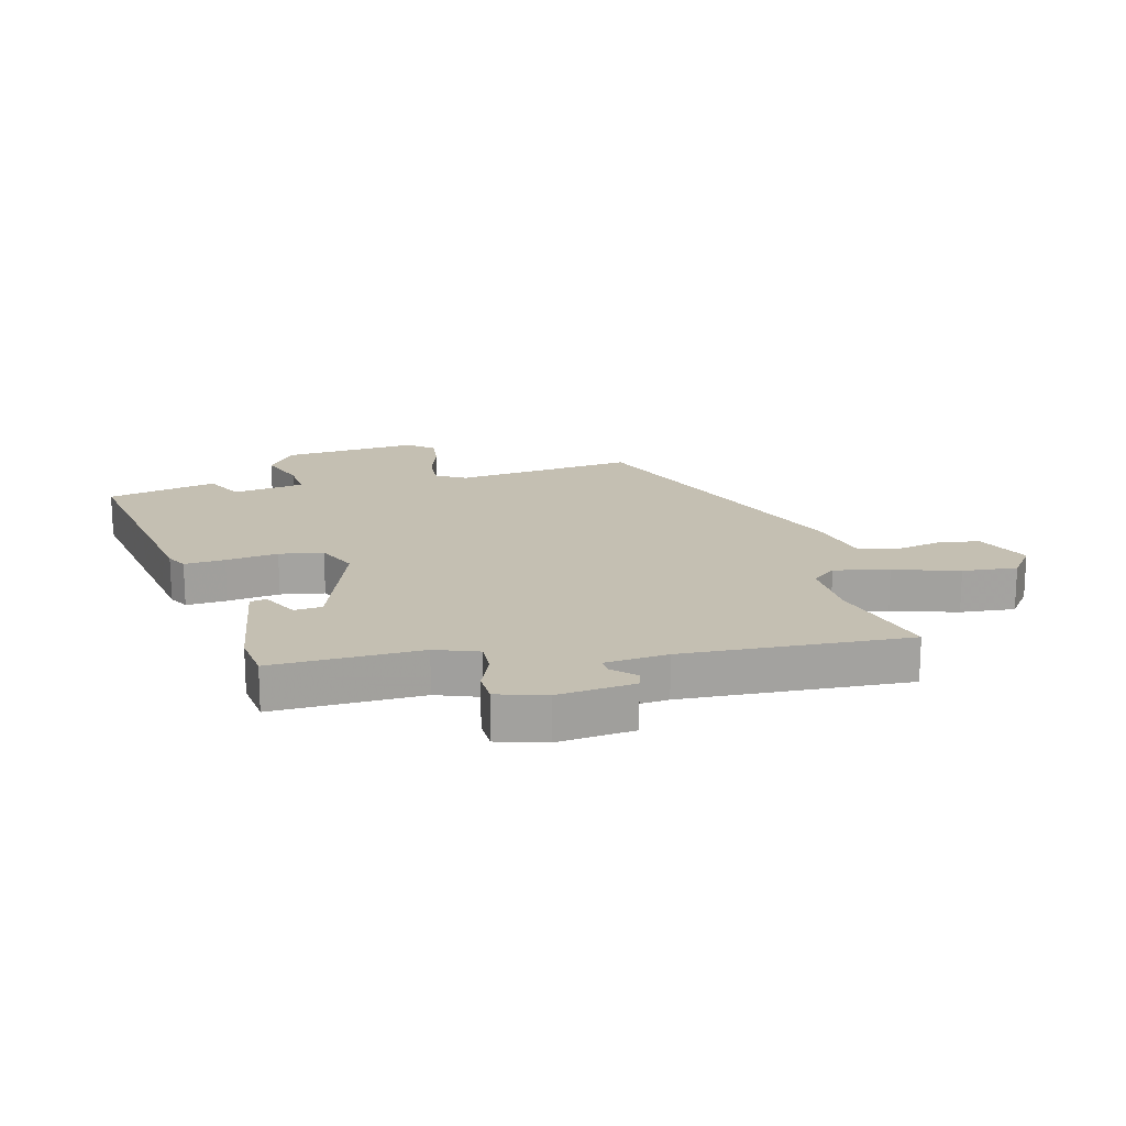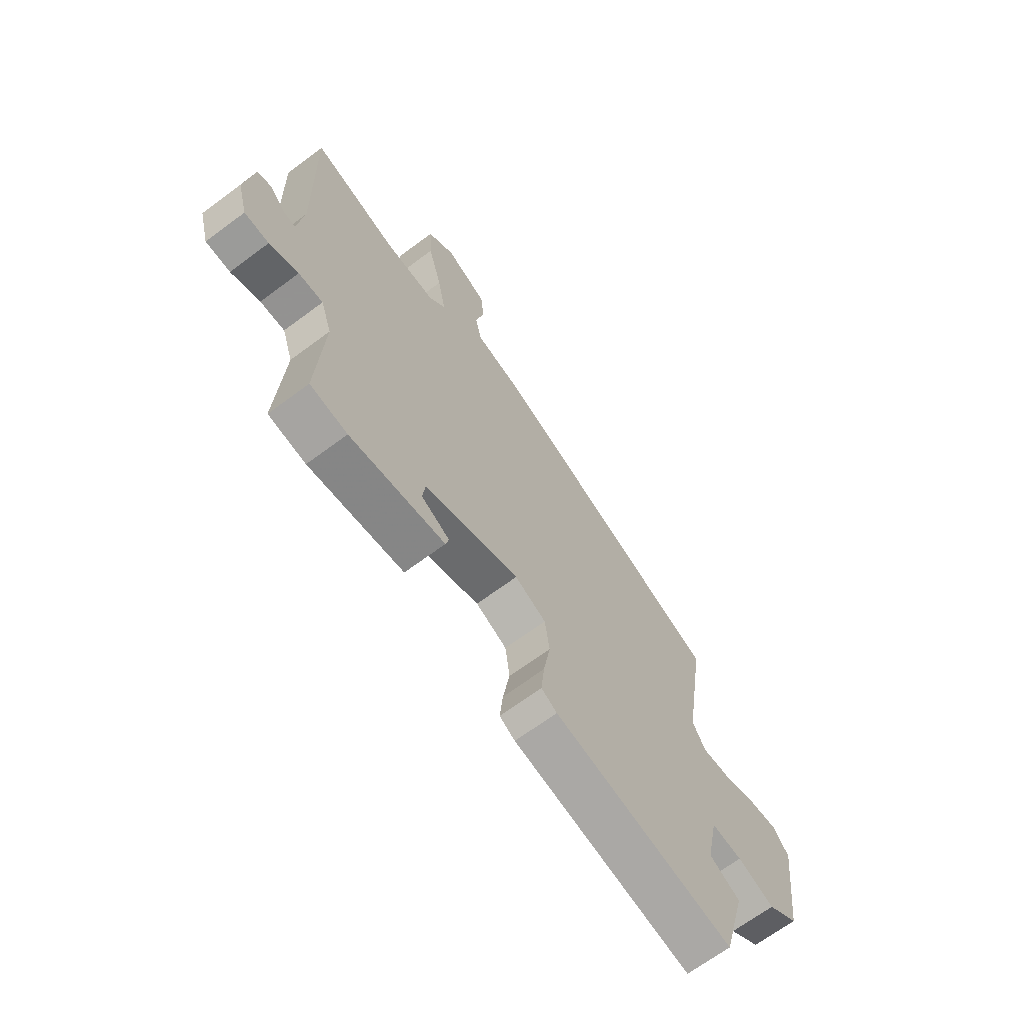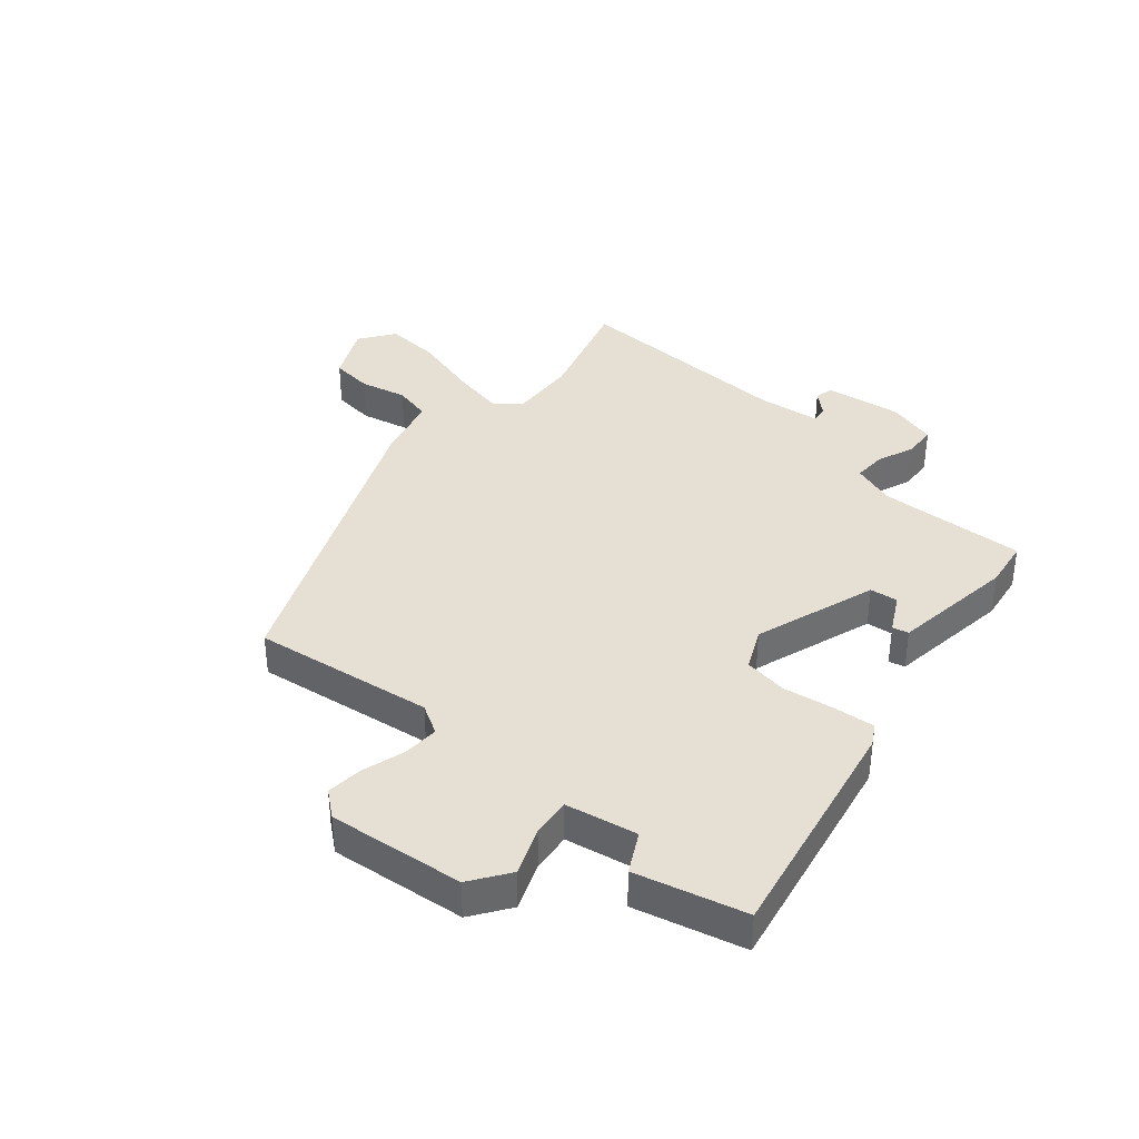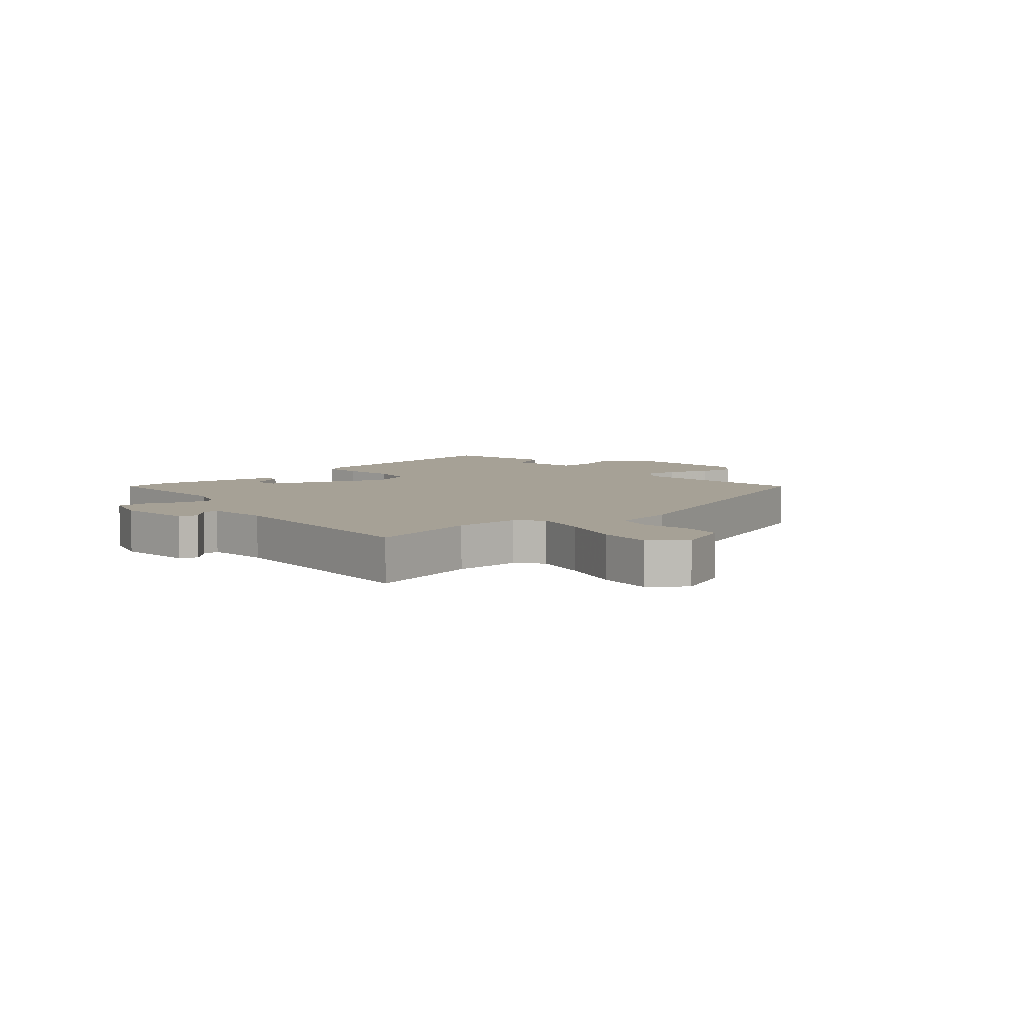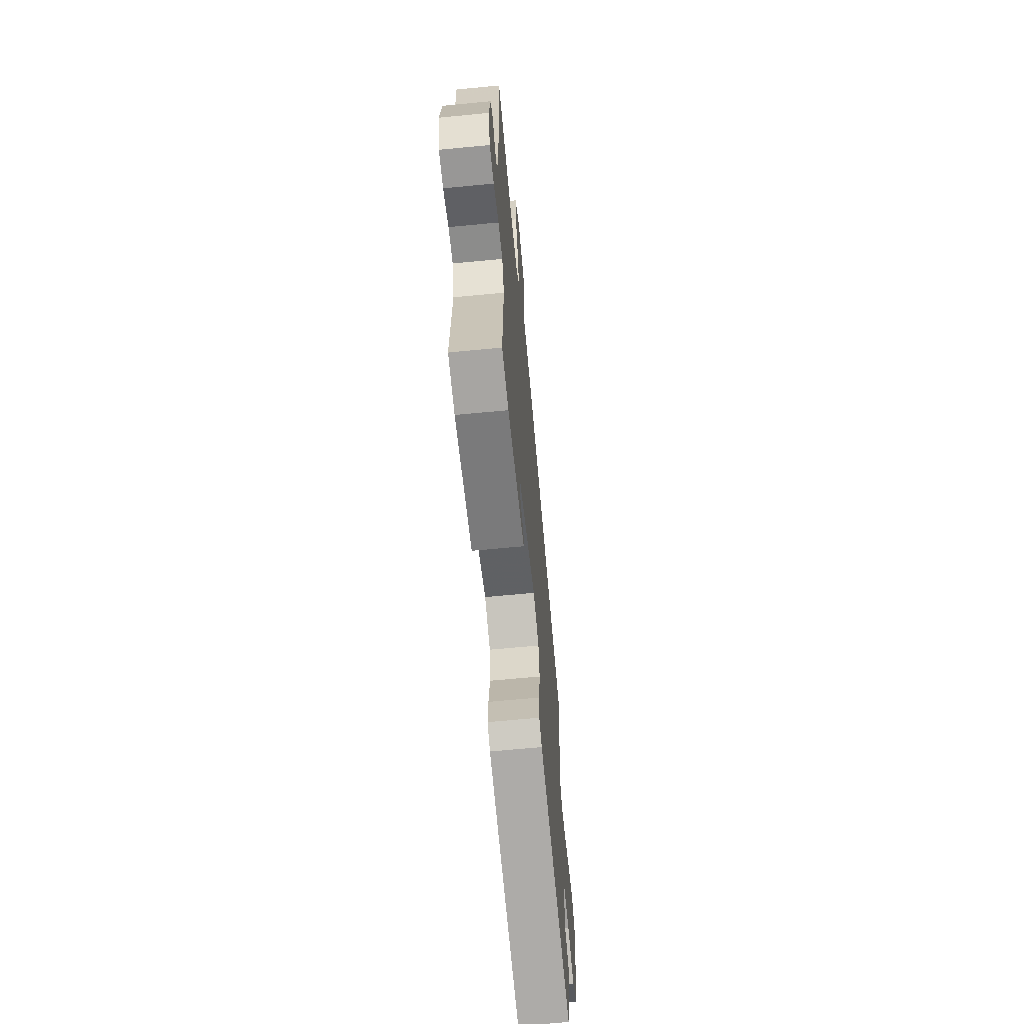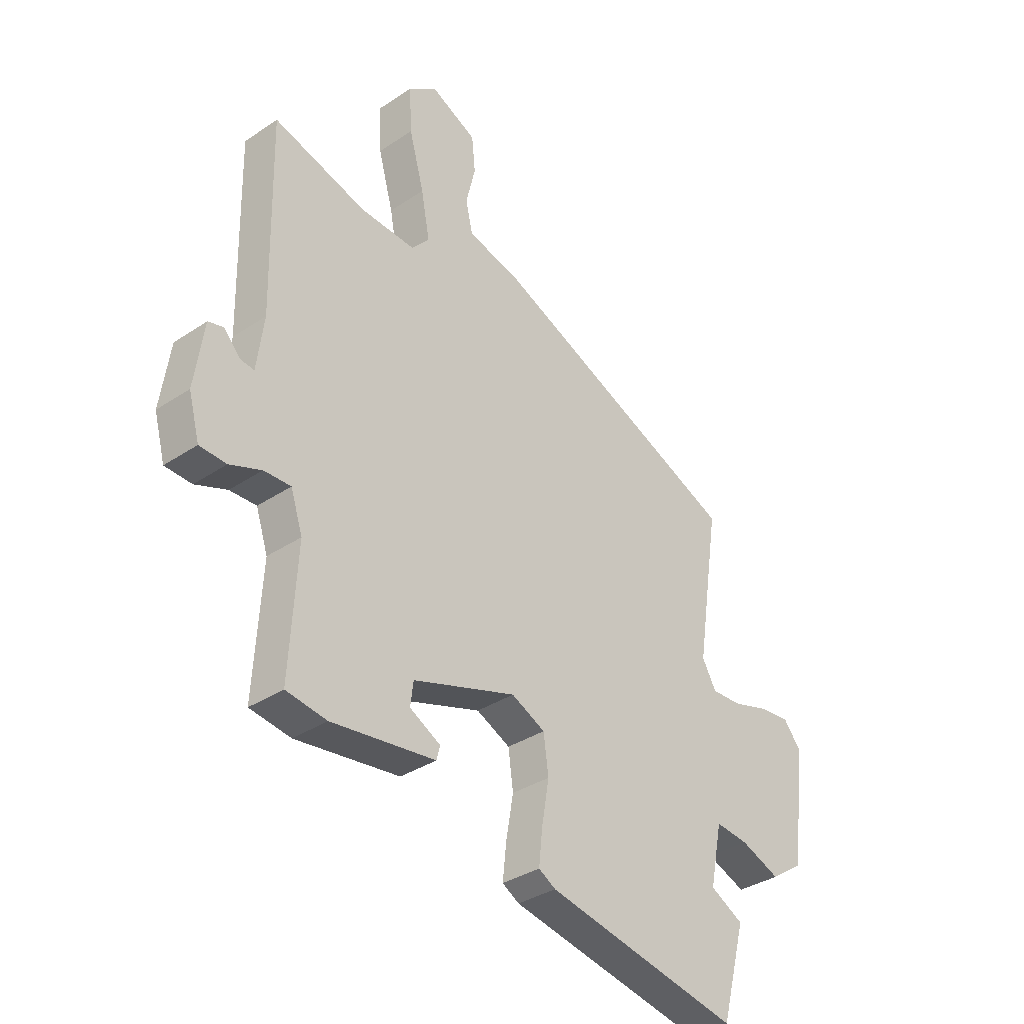
<metadata>
{"format":"obj","ext":"obj","renderer":"f3d","projection":"perspective","resolution":1024,"background":"white","views":[{"elev":17.6,"azim":-102.4,"up":"+Y"},{"elev":-67.3,"azim":-53.2,"up":"+Z"},{"elev":38.0,"azim":131.2,"up":"+Y"},{"elev":6.2,"azim":-38.4,"up":"+Y"},{"elev":-65.1,"azim":-84.4,"up":"+Z"},{"elev":-34.6,"azim":-48.0,"up":"+Z"}]}
</metadata>
<code>
v -0.55 0.07 0.515
v -0.363 0.07 0.458
v -0.252 0.07 0.451
v -0.216 0.07 0.491
v -0.233 0.07 0.583
v -0.263 0.07 0.693
v -0.268 0.07 0.785
v -0.209 0.07 0.826
v -0.117 0.07 0.781
v -0.11 0.07 0.71
v -0.129 0.07 0.632
v -0.115 0.07 0.569
v -0.009 0.07 0.541
v 0.501 0.07 0.317
v 0.455 0.07 0.014
v 0.483 0.07 -0.036
v 0.544 0.07 -0.034
v 0.616 0.07 -0.013
v 0.678 0.07 -0.008
v 0.712 0.07 -0.051
v 0.685 0.07 -0.279
v 0.619 0.07 -0.324
v 0.54 0.07 -0.292
v 0.474 0.07 -0.284
v 0.45 0.07 -0.404
v 0.516 0.07 -0.44
v 0.467 0.07 -0.623
v 0.075 0.07 -0.542
v 0.041 0.07 -0.522
v 0.048 0.07 -0.454
v 0.063 0.07 -0.367
v 0.053 0.07 -0.293
v -0.015 0.07 -0.26
v -0.223 0.07 -0.327
v -0.229 0.07 -0.374
v -0.167 0.07 -0.408
v -0.174 0.07 -0.435
v -0.383 0.07 -0.461
v -0.465 0.07 -0.448
v -0.45 0.07 -0.199
v -0.474 0.07 -0.126
v -0.528 0.07 -0.127
v -0.592 0.07 -0.151
v -0.646 0.07 -0.148
v -0.668 0.07 -0.066
v -0.649 0.07 0.063
v -0.618 0.07 0.071
v -0.585 0.07 0.034
v -0.557 0.07 0.03
v -0.543 0.07 0.136
v -0.55 0 0.515
v -0.363 0 0.458
v -0.252 0 0.451
v -0.216 0 0.491
v -0.233 0 0.583
v -0.263 0 0.693
v -0.268 0 0.785
v -0.209 0 0.826
v -0.117 0 0.781
v -0.11 0 0.71
v -0.129 0 0.632
v -0.115 0 0.569
v -0.009 0 0.541
v 0.501 0 0.317
v 0.455 0 0.014
v 0.483 0 -0.036
v 0.544 0 -0.034
v 0.616 0 -0.013
v 0.678 0 -0.008
v 0.712 0 -0.051
v 0.685 0 -0.279
v 0.619 0 -0.324
v 0.54 0 -0.292
v 0.474 0 -0.284
v 0.45 0 -0.404
v 0.516 0 -0.44
v 0.467 0 -0.623
v 0.075 0 -0.542
v 0.041 0 -0.522
v 0.048 0 -0.454
v 0.063 0 -0.367
v 0.053 0 -0.293
v -0.015 0 -0.26
v -0.223 0 -0.327
v -0.229 0 -0.374
v -0.167 0 -0.408
v -0.174 0 -0.435
v -0.383 0 -0.461
v -0.465 0 -0.448
v -0.45 0 -0.199
v -0.474 0 -0.126
v -0.528 0 -0.127
v -0.592 0 -0.151
v -0.646 0 -0.148
v -0.668 0 -0.066
v -0.649 0 0.063
v -0.618 0 0.071
v -0.585 0 0.034
v -0.557 0 0.03
v -0.543 0 0.136
f 45 46 47 48
f 45 48 49
f 42 43 44 45
f 41 42 45 49
f 37 38 39 40
f 37 40 41
f 35 36 37
f 35 37 41
f 34 35 41 49
f 28 29 30 31
f 26 27 28 31
f 25 26 31 32
f 24 25 32 33
f 20 21 22 23
f 20 23 24
f 17 18 19 20
f 16 17 20 24
f 15 16 24 33
f 12 13 14 15
f 8 9 10 11
f 8 11 12
f 5 6 7 8
f 4 5 8 12
f 3 4 12 15
f 50 1 2
f 33 34 49 50
f 15 33 50
f 2 3 15 50
f 98 97 96 95
f 99 98 95
f 95 94 93 92
f 99 95 92 91
f 90 89 88 87
f 91 90 87
f 87 86 85
f 91 87 85
f 99 91 85 84
f 81 80 79 78
f 81 78 77 76
f 82 81 76 75
f 83 82 75 74
f 73 72 71 70
f 74 73 70
f 70 69 68 67
f 74 70 67 66
f 83 74 66 65
f 65 64 63 62
f 61 60 59 58
f 62 61 58
f 58 57 56 55
f 62 58 55 54
f 65 62 54 53
f 52 51 100
f 100 99 84 83
f 100 83 65
f 100 65 53 52
f 1 51 52 2
f 2 52 53 3
f 3 53 54 4
f 4 54 55 5
f 5 55 56 6
f 6 56 57 7
f 7 57 58 8
f 8 58 59 9
f 9 59 60 10
f 10 60 61 11
f 11 61 62 12
f 12 62 63 13
f 13 63 64 14
f 14 64 65 15
f 15 65 66 16
f 16 66 67 17
f 17 67 68 18
f 18 68 69 19
f 19 69 70 20
f 20 70 71 21
f 21 71 72 22
f 22 72 73 23
f 23 73 74 24
f 24 74 75 25
f 25 75 76 26
f 26 76 77 27
f 27 77 78 28
f 28 78 79 29
f 29 79 80 30
f 30 80 81 31
f 31 81 82 32
f 32 82 83 33
f 33 83 84 34
f 34 84 85 35
f 35 85 86 36
f 36 86 87 37
f 37 87 88 38
f 38 88 89 39
f 39 89 90 40
f 40 90 91 41
f 41 91 92 42
f 42 92 93 43
f 43 93 94 44
f 44 94 95 45
f 45 95 96 46
f 46 96 97 47
f 47 97 98 48
f 48 98 99 49
f 49 99 100 50
f 50 100 51 1

</code>
